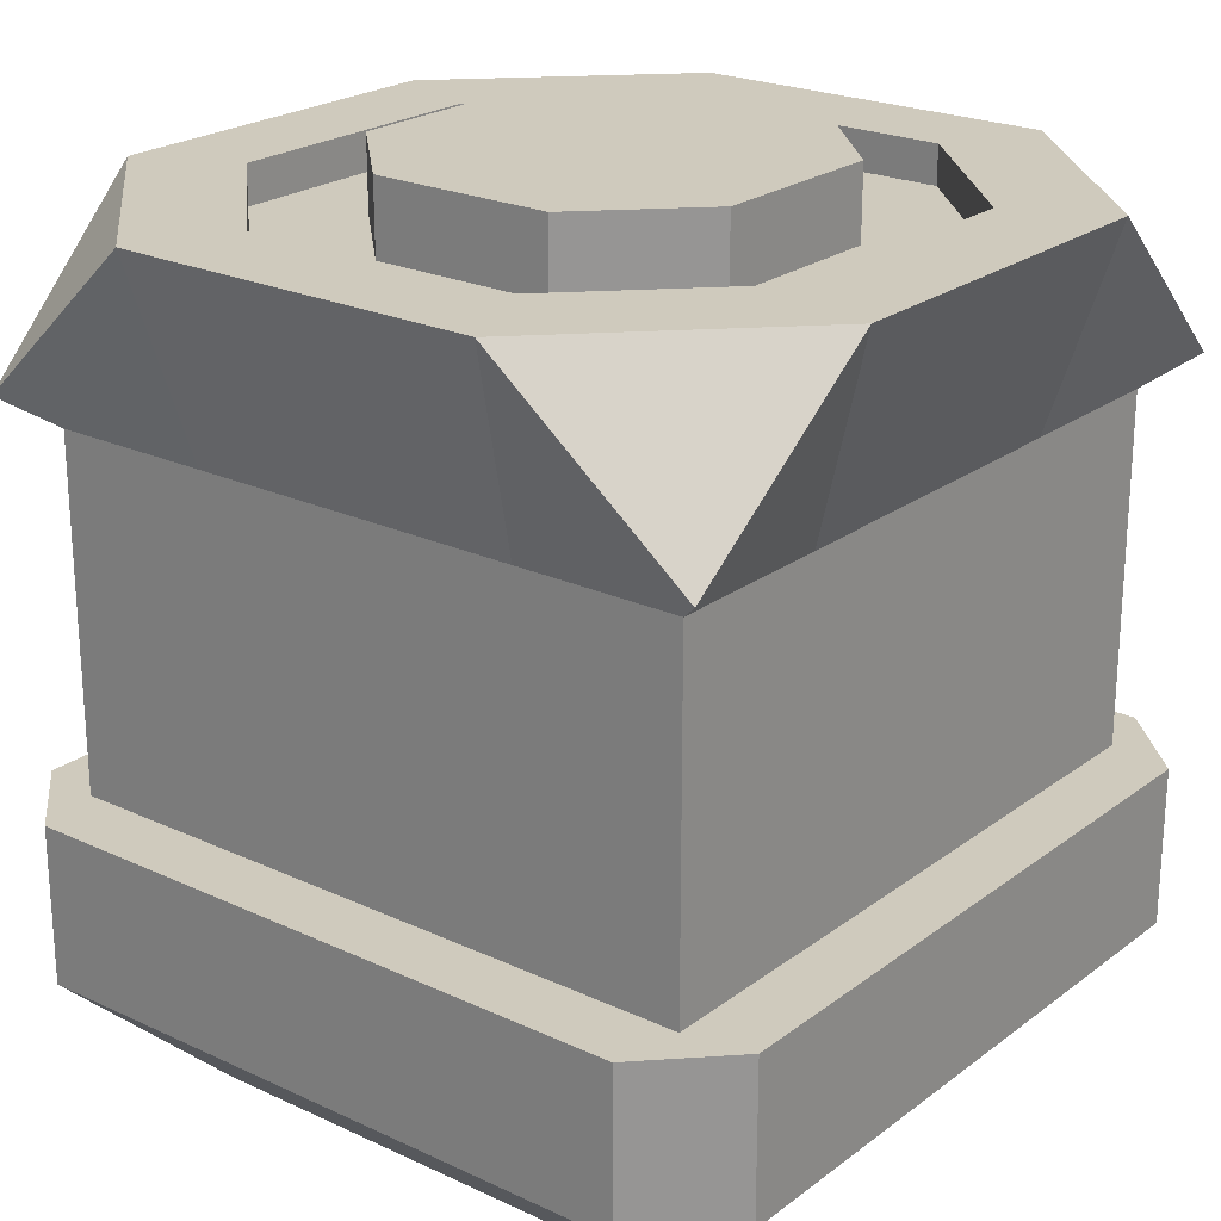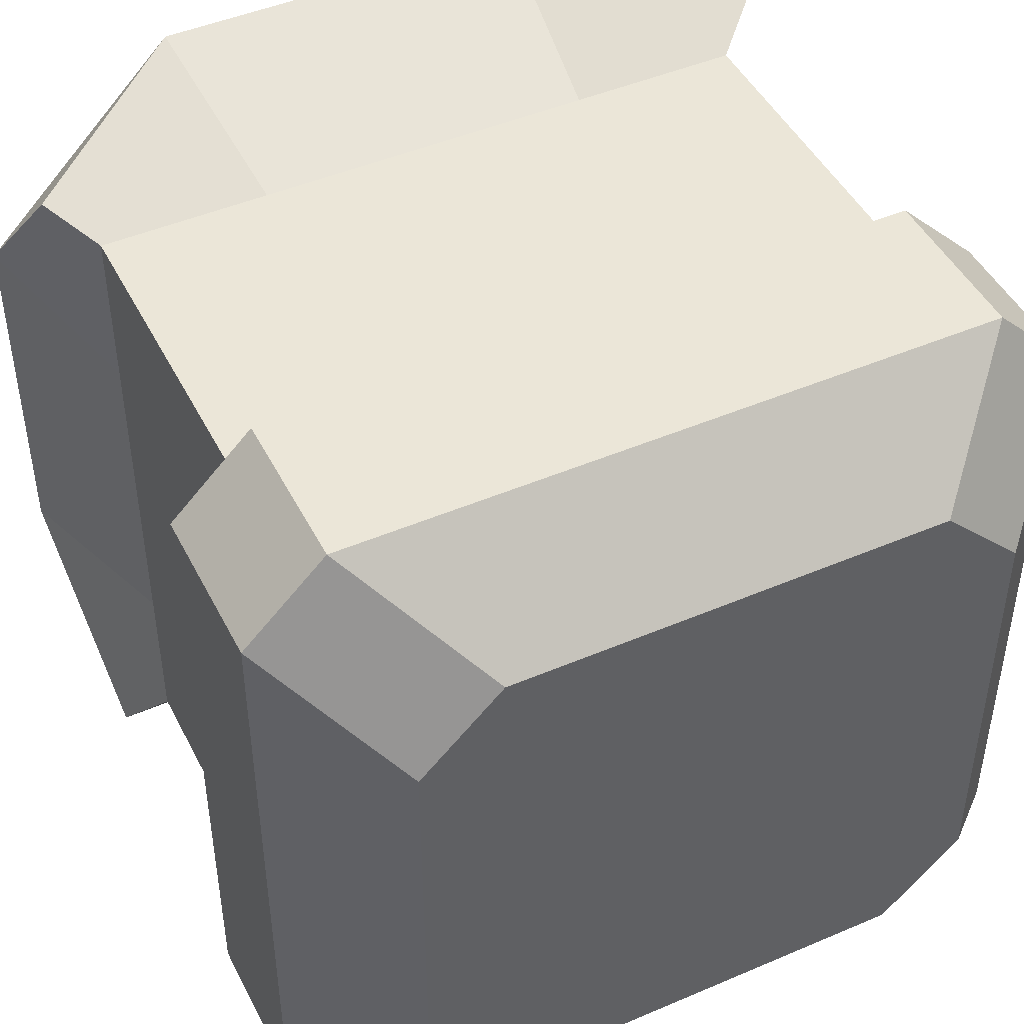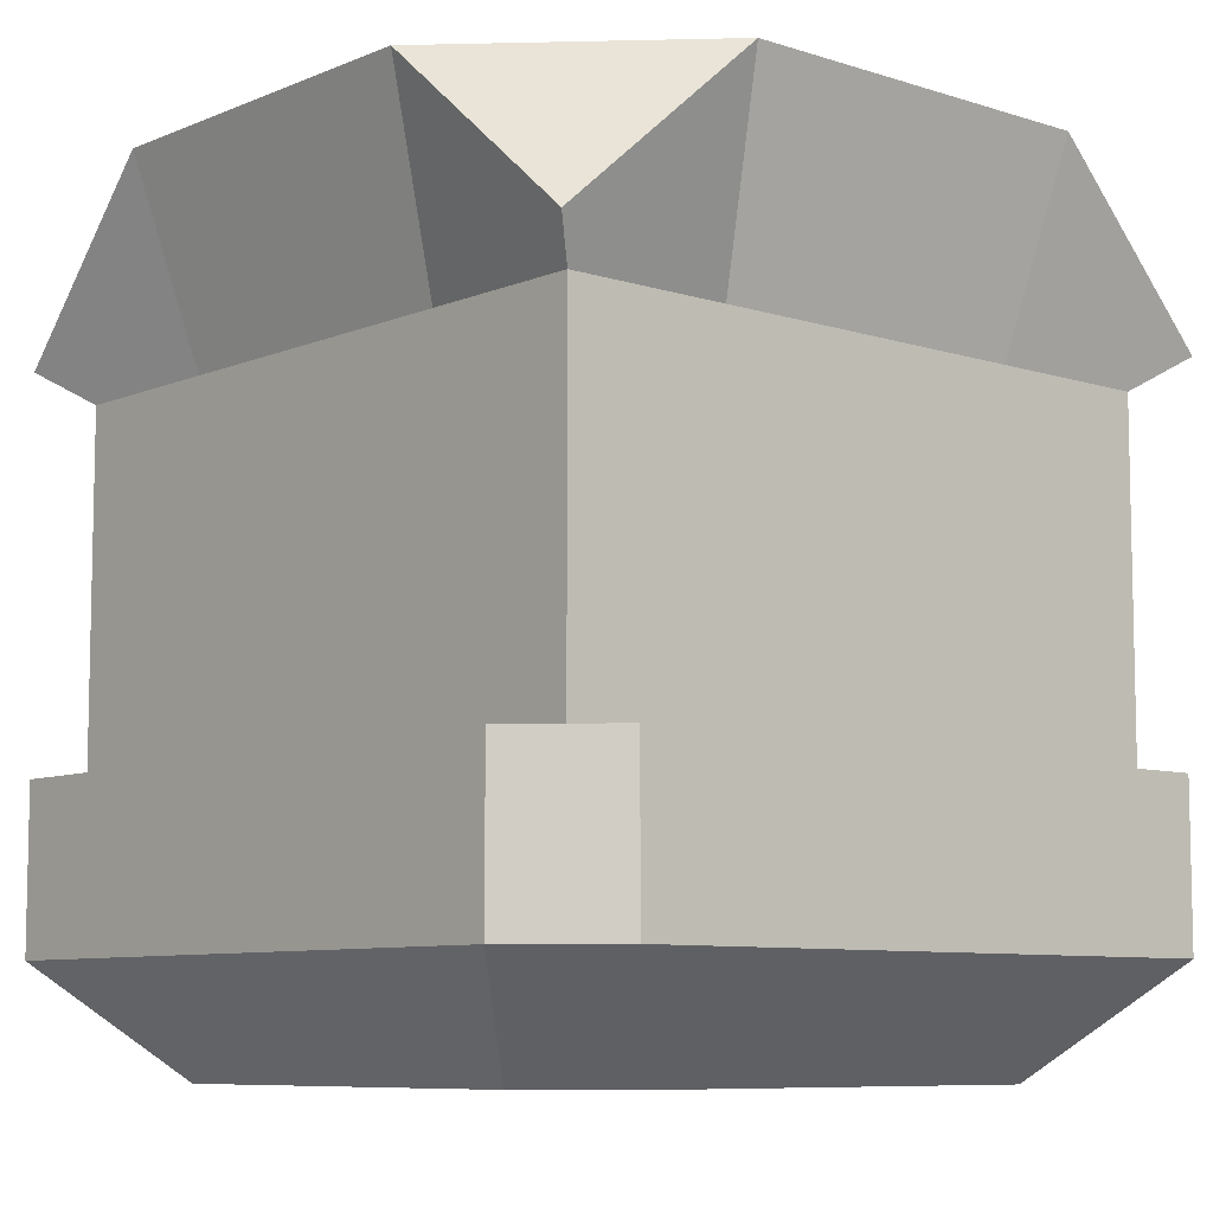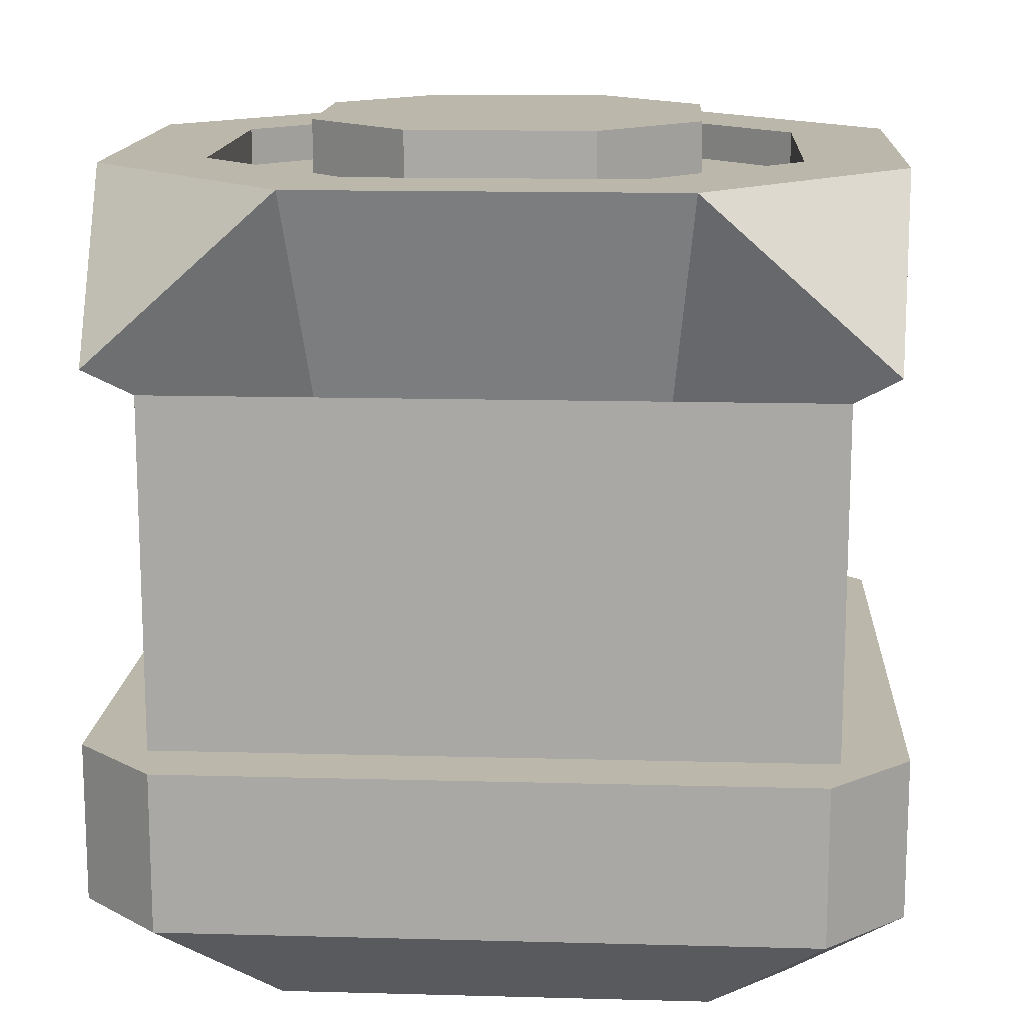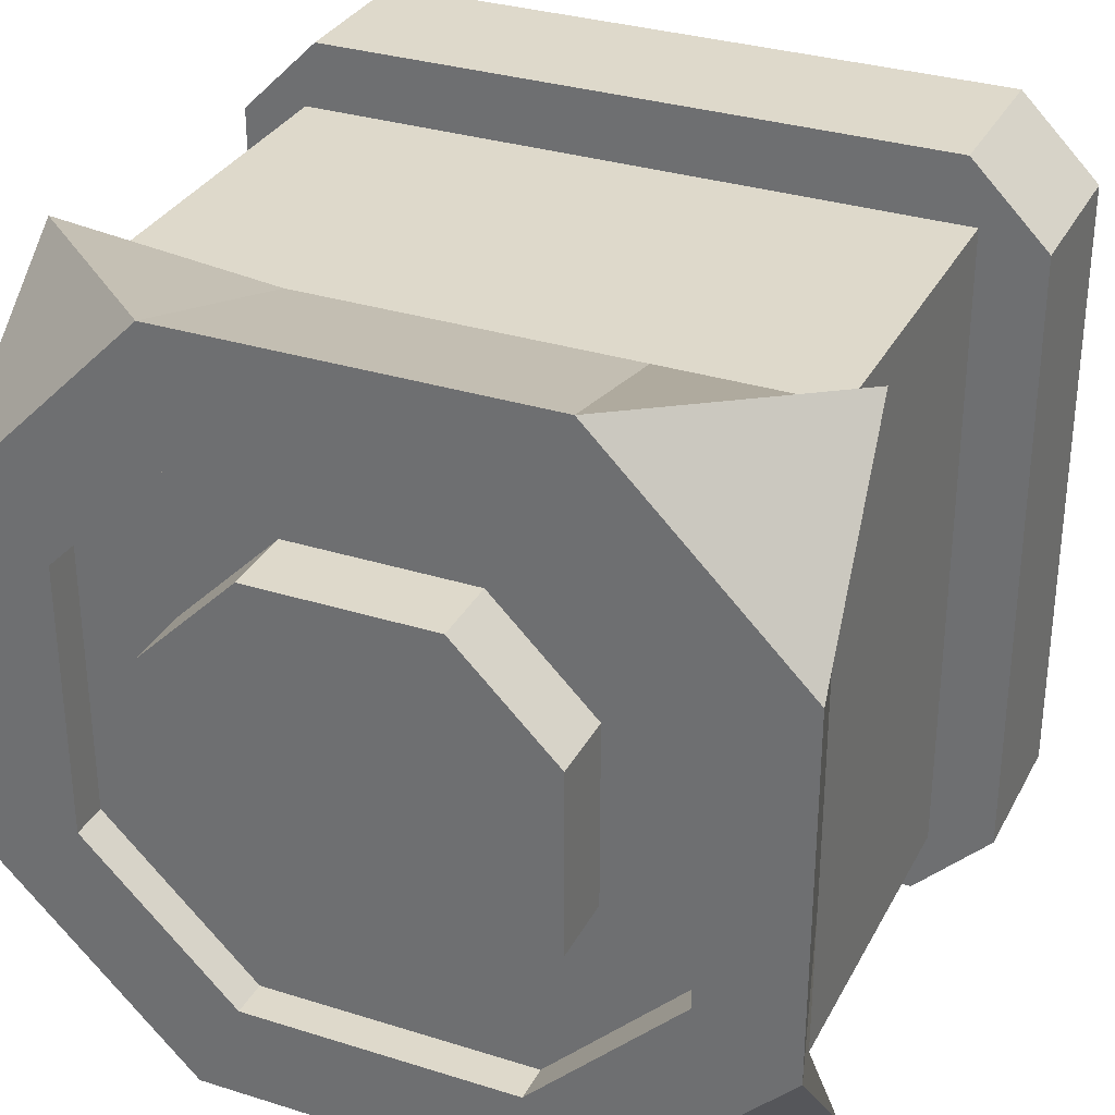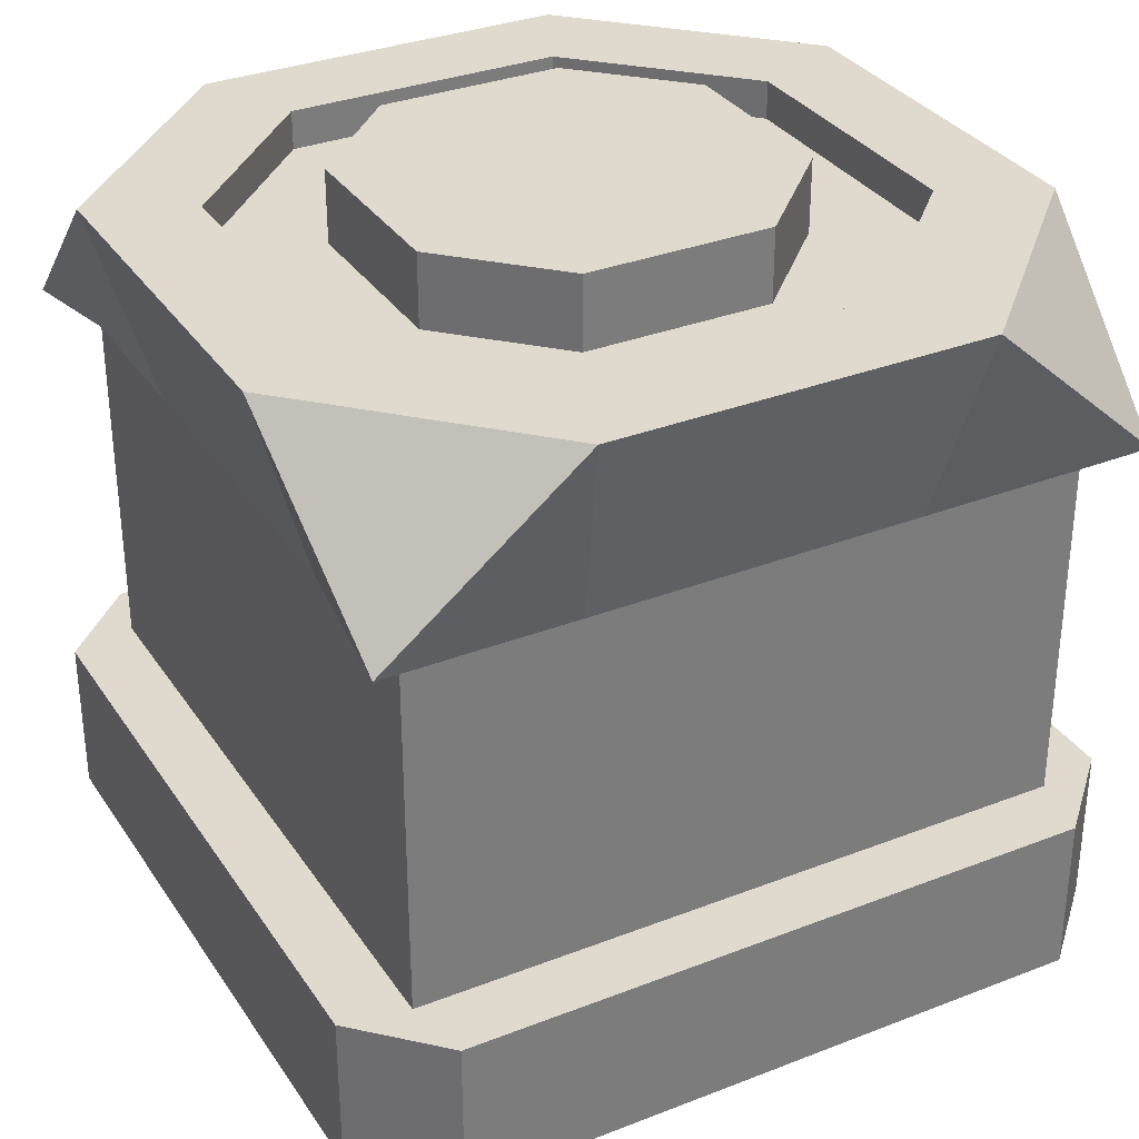
<metadata>
{"format":"obj","ext":"obj","renderer":"f3d","projection":"perspective","resolution":1024,"background":"white","views":[{"elev":22.8,"azim":-51.5,"up":"+Y"},{"elev":46.5,"azim":-26.0,"up":"+Z"},{"elev":-8.1,"azim":138.6,"up":"+Y"},{"elev":14.2,"azim":93.4,"up":"+Y"},{"elev":31.8,"azim":-156.1,"up":"+Z"},{"elev":32.7,"azim":-28.4,"up":"+Y"}]}
</metadata>
<code>
g default
v -1 -0.4 1
v -1 -0.4 -1
v 1 -0.4 -1
v 1 -0.4 1
v -0.4983 0.65 1
v 0.5018 0.65 1
v -0.4983 0.65 -1
v 0.5018 0.65 -1
v -1 0.65 0.5083
v -1 0.65 -0.5083
v 1 0.65 0.494
v 1 0.65 -0.5043
v -1 0.65 -1
v 1 0.65 -1
v -1 0.65 1
v 1 0.65 1
v -1.177 1.249 0.5615
v -1.124 0.7452 1.124
v -0.5615 1.249 1.177
v 1.124 0.7452 1.124
v 1.177 1.249 0.5615
v 0.5615 1.249 1.177
v -1.124 0.7452 -1.124
v -1.177 1.249 -0.5615
v -0.5615 1.249 -1.177
v 1.177 1.249 -0.5615
v 1.124 0.7452 -1.124
v 0.5615 1.249 -1.177
v -0.4198 1.249 0.8799
v -0.8799 1.249 0.4198
v 0.4198 1.249 0.8799
v 0.8799 1.249 0.4198
v 0.8799 1.249 -0.4198
v 0.4198 1.249 -0.8799
v -0.4198 1.249 -0.8799
v -0.8799 1.249 -0.4198
v -0.2781 1.351 0.5828
v -0.5828 1.351 0.2781
v 0.2781 1.351 0.5828
v 0.5828 1.351 0.2781
v 0.5828 1.351 -0.2781
v 0.2781 1.351 -0.5828
v -0.2781 1.351 -0.5828
v -0.5828 1.351 -0.2781
v -0.4198 1.133 0.8799
v -0.8799 1.133 0.4198
v -0.2781 1.133 0.5828
v -0.5828 1.133 0.2781
v 0.4198 1.133 0.8799
v 0.2781 1.133 0.5828
v 0.8799 1.133 0.4198
v 0.5828 1.133 0.2781
v 0.8799 1.133 -0.4198
v 0.5828 1.133 -0.2781
v 0.4198 1.133 -0.8799
v 0.2781 1.133 -0.5828
v -0.4198 1.133 -0.8799
v -0.2781 1.133 -0.5828
v -0.8799 1.133 -0.4198
v -0.5828 1.133 -0.2781
v -1 0.65 -0.504
v -0.6401 -1.2 0.88
v -0.88 -1.2 0.6401
v -1.2 -0.88 0.96
v -0.96 -0.88 1.2
v -0.96 -0.88 -1.2
v -1.2 -0.88 -0.96
v -0.6401 -1.2 -0.88
v -0.88 -1.2 -0.6401
v 0.96 -0.88 1.2
v 1.2 -0.88 0.96
v 0.88 -1.2 0.6401
v 0.6401 -1.2 0.88
v 0.6401 -1.2 -0.88
v 0.88 -1.2 -0.6401
v 1.2 -0.88 -0.96
v 0.96 -0.88 -1.2
v 1.2 -0.4 0.96
v 0.96 -0.4 1.2
v -0.96 -0.4 1.2
v -1.2 -0.4 0.96
v 0.96 -0.4 -1.2
v 1.2 -0.4 -0.96
v -1.2 -0.4 -0.96
v -0.96 -0.4 -1.2
g Box
f 17 18 19
f 4 79 78
f 2 85 84
f 3 4 78 83
f 1 2 84 81
f 20 21 22
f 23 24 25
f 26 27 28
f 10 61 9
f 38 41 44
f 2 61 10 13
f 1 5 15
f 4 11 16
f 2 7 3
f 9 15 18 17
f 15 5 19 18
f 16 11 21 20
f 6 16 20 22
f 13 10 24 23
f 7 13 23 25
f 12 14 27 26
f 14 8 28 27
f 5 6 22 19
f 11 12 26 21
f 8 7 25 28
f 10 9 17 24
f 17 19 29 30
f 19 22 31 29
f 22 21 32 31
f 21 26 33 32
f 26 28 34 33
f 28 25 35 34
f 25 24 36 35
f 24 17 30 36
f 46 45 47 48
f 45 49 50 47
f 49 51 52 50
f 51 53 54 52
f 53 55 56 54
f 55 57 58 56
f 57 59 60 58
f 59 46 48 60
f 30 29 45 46
f 37 38 48 47
f 29 31 49 45
f 39 37 47 50
f 31 32 51 49
f 40 39 50 52
f 32 33 53 51
f 41 40 52 54
f 33 34 55 53
f 42 41 54 56
f 34 35 57 55
f 43 42 56 58
f 35 36 59 57
f 44 43 58 60
f 36 30 46 59
f 38 44 60 48
f 1 6 5
f 6 4 16
f 1 4 6
f 13 7 2
f 3 8 14
f 9 1 15
f 4 3 12
f 12 3 14
f 4 12 11
f 3 7 8
f 2 1 9
f 2 9 61
f 62 72 73
f 63 62 65 64
f 64 65 80 81
f 66 67 84 85
f 67 66 68 69
f 70 71 78 79
f 71 70 73 72
f 75 74 77 76
f 76 77 82 83
f 63 64 67 69
f 65 62 73 70
f 71 72 75 76
f 77 74 68 66
f 65 70 79 80
f 66 85 82 77
f 71 76 83 78
f 67 64 81 84
f 4 1 80 79
f 80 1 81
f 2 3 82 85
f 82 3 83
f 44 42 43
f 44 41 42
f 38 40 41
f 38 37 40
f 40 37 39
f 69 72 62 63
f 69 75 72
f 69 68 74 75

</code>
